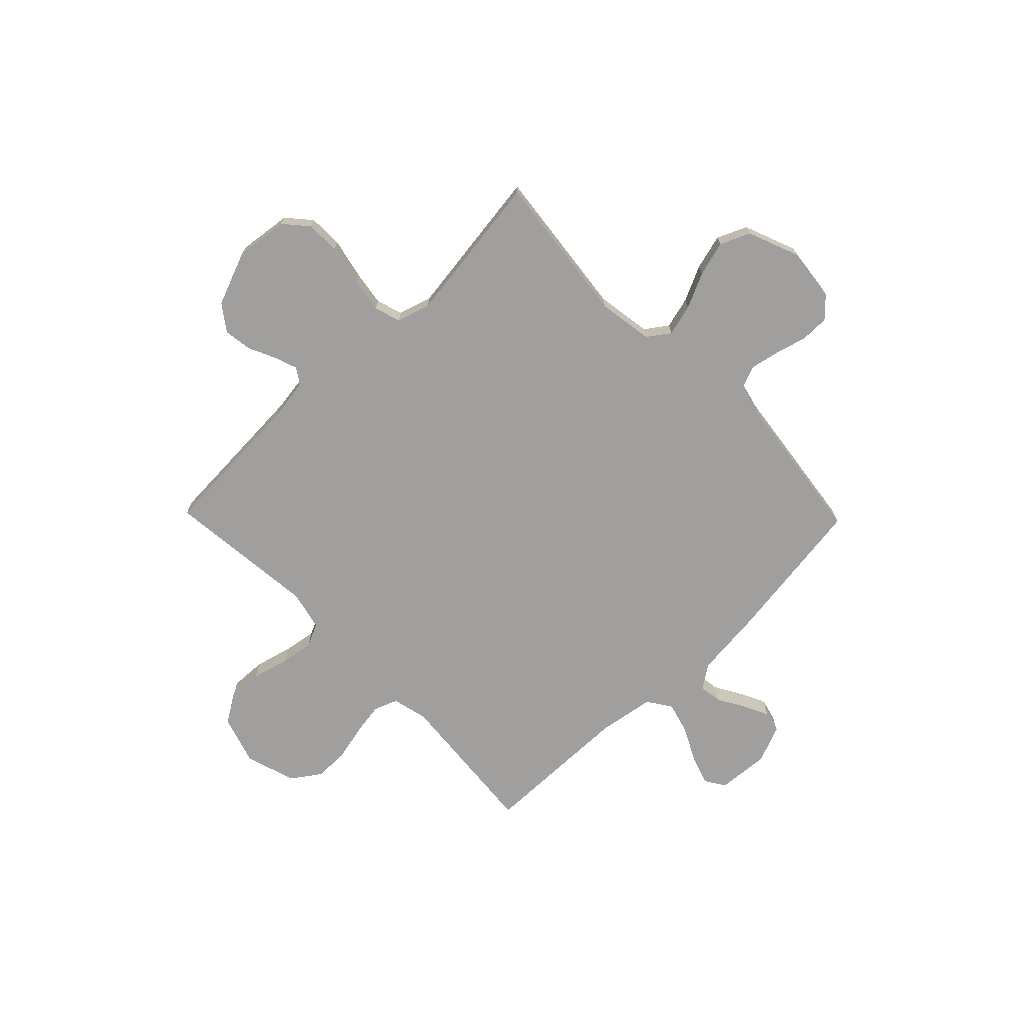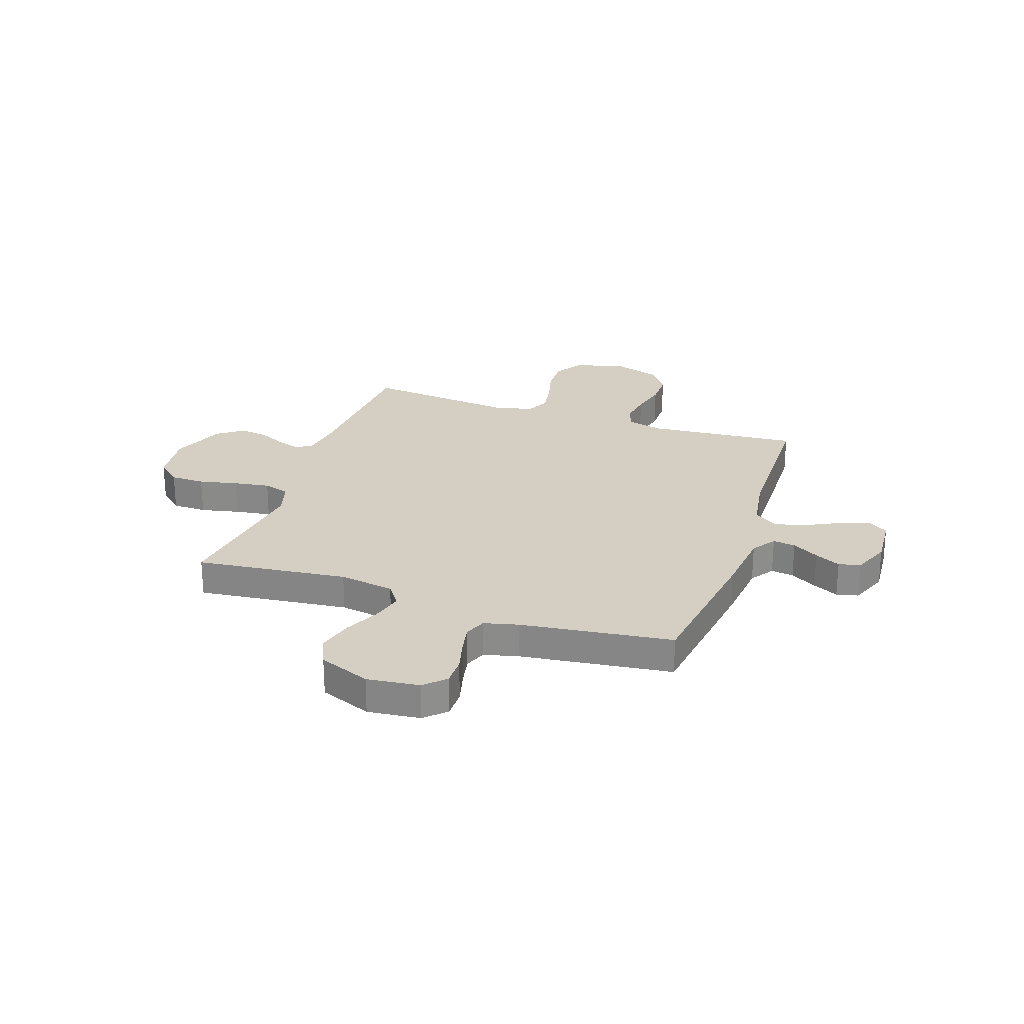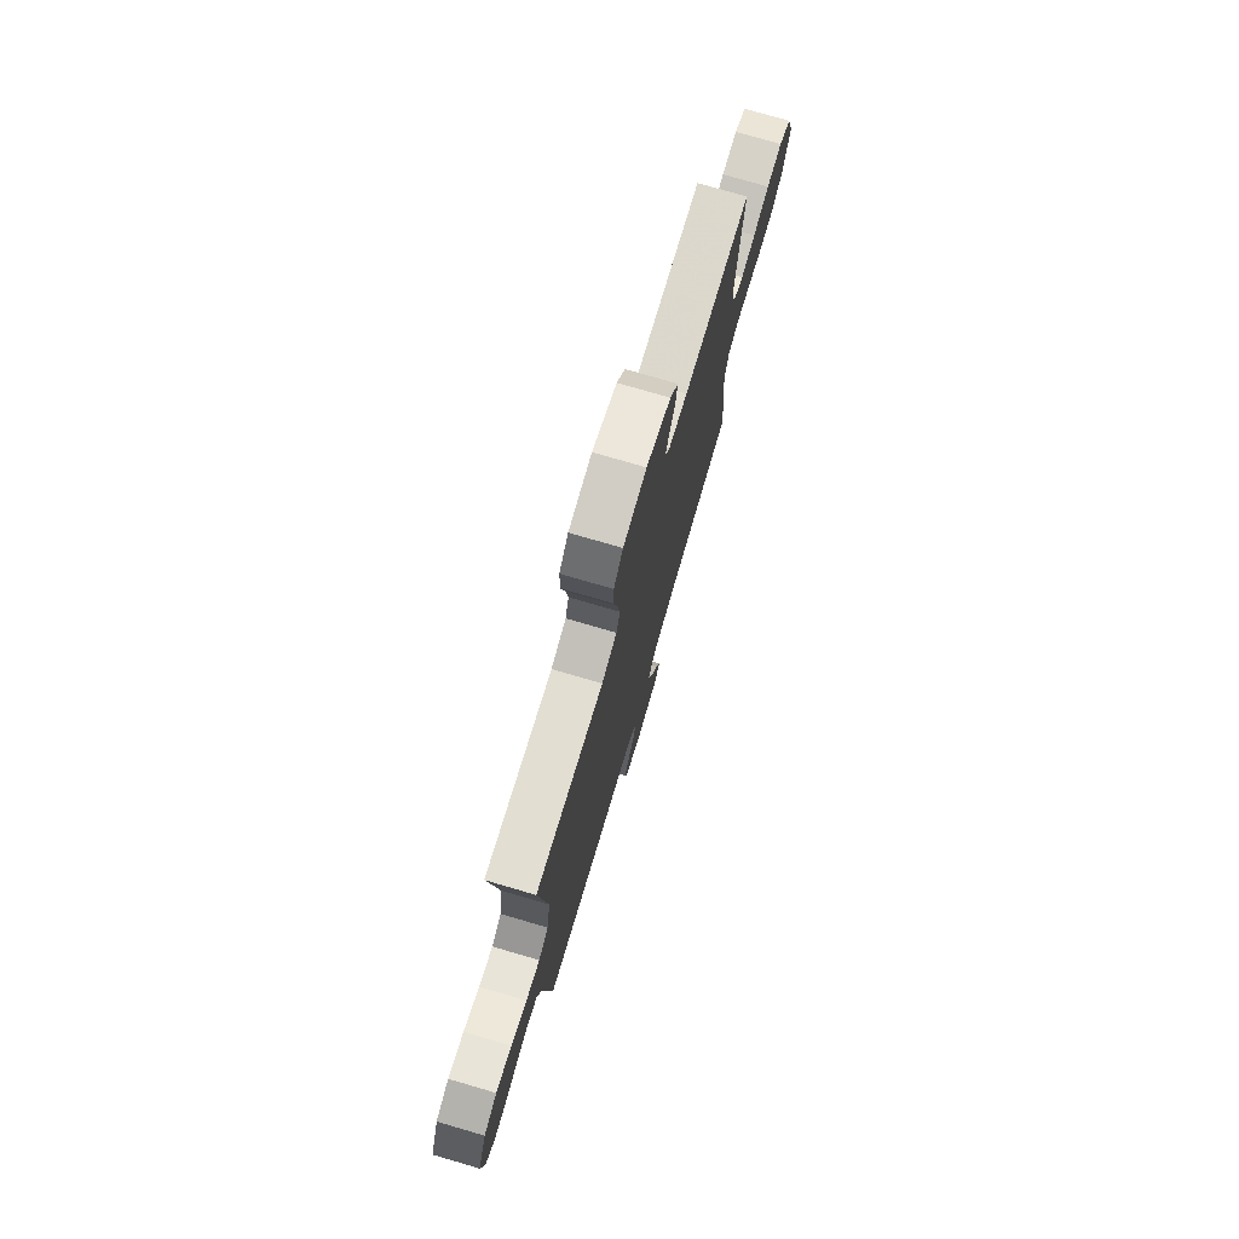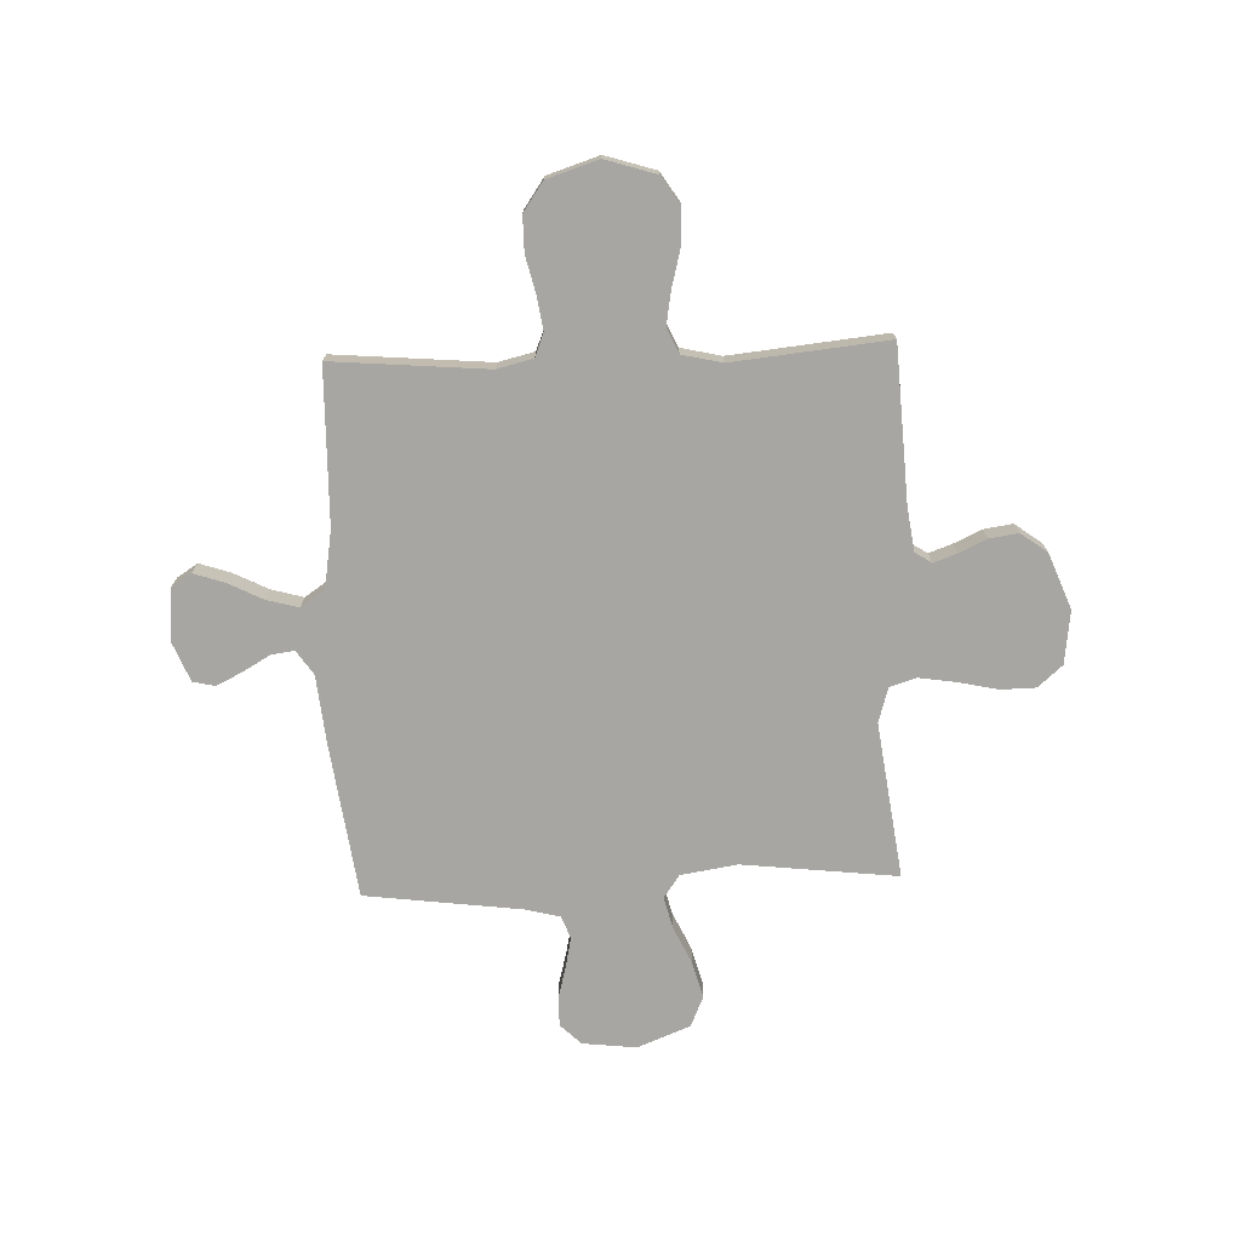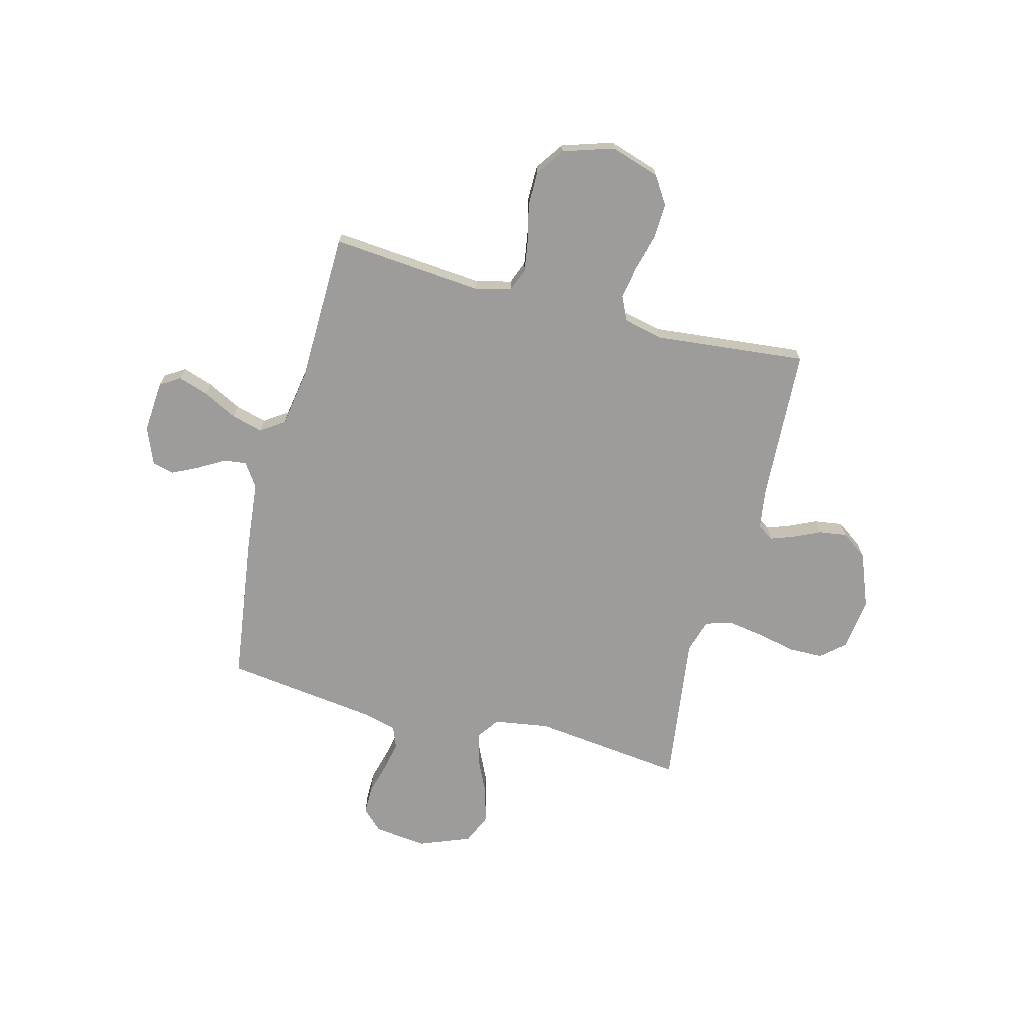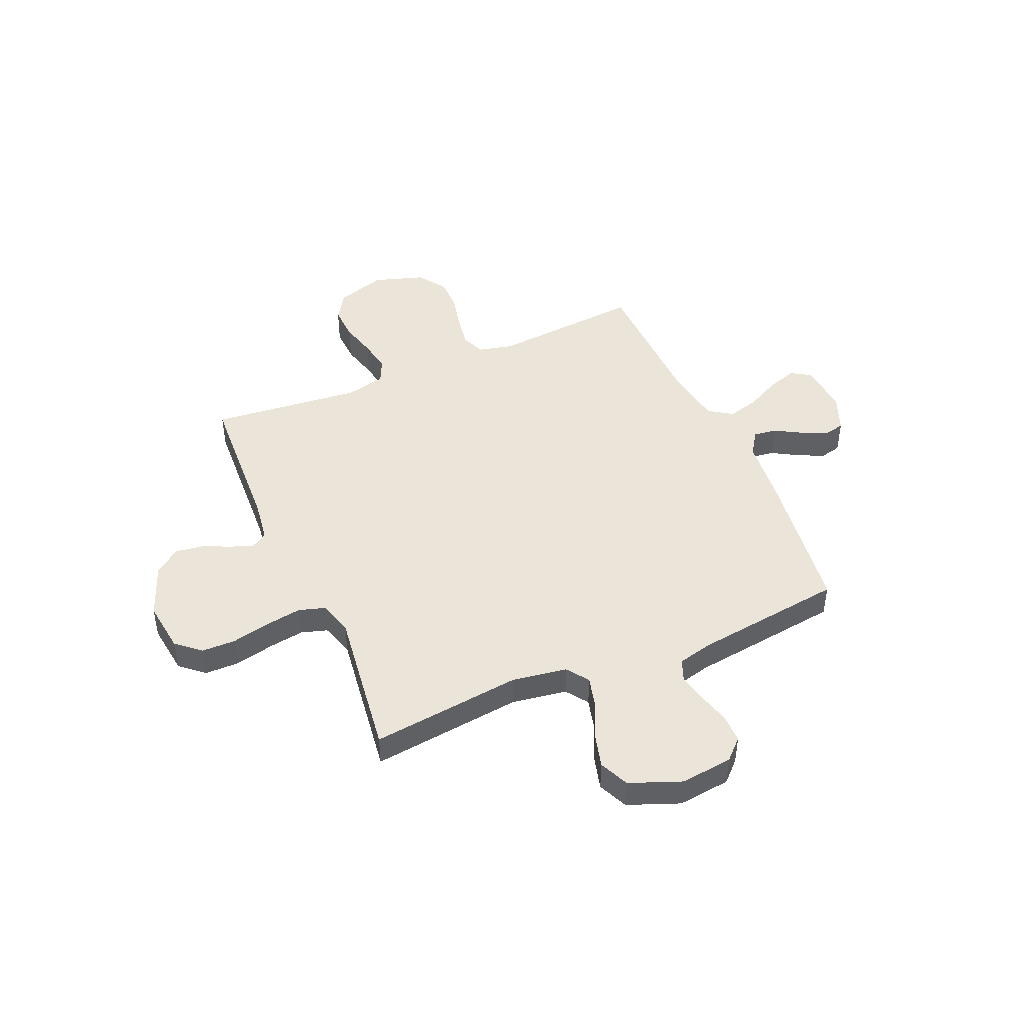
<metadata>
{"format":"obj","ext":"obj","renderer":"f3d","projection":"perspective","resolution":1024,"background":"white","views":[{"elev":-71.4,"azim":44.2,"up":"+Y"},{"elev":25.6,"azim":109.0,"up":"+Y"},{"elev":75.9,"azim":106.3,"up":"+Z"},{"elev":-74.0,"azim":-87.8,"up":"+Y"},{"elev":-70.1,"azim":-104.6,"up":"+Y"},{"elev":45.4,"azim":66.6,"up":"+Y"}]}
</metadata>
<code>
v -0.5 0.07 -0.5
v -0.474 0.07 -0.2
v -0.491 0.07 -0.13
v -0.537 0.07 -0.112
v -0.601 0.07 -0.122
v -0.673 0.07 -0.139
v -0.741 0.07 -0.139
v -0.797 0.07 -0.1
v -0.829 0.07 0
v -0.798 0.07 0.098
v -0.743 0.07 0.133
v -0.673 0.07 0.13
v -0.6 0.07 0.111
v -0.535 0.07 0.1
v -0.488 0.07 0.122
v -0.47 0.07 0.2
v -0.5 0.07 0.5
v -0.2 0.07 0.516
v -0.117 0.07 0.528
v -0.096 0.07 0.56
v -0.112 0.07 0.605
v -0.137 0.07 0.659
v -0.145 0.07 0.715
v -0.108 0.07 0.766
v 0 0.07 0.808
v 0.103 0.07 0.795
v 0.144 0.07 0.748
v 0.145 0.07 0.68
v 0.128 0.07 0.603
v 0.117 0.07 0.532
v 0.133 0.07 0.48
v 0.2 0.07 0.46
v 0.5 0.07 0.5
v 0.465 0.07 0.2
v 0.482 0.07 0.091
v 0.526 0.07 0.06
v 0.588 0.07 0.076
v 0.658 0.07 0.109
v 0.728 0.07 0.128
v 0.787 0.07 0.102
v 0.827 0.07 0
v 0.815 0.07 -0.104
v 0.776 0.07 -0.144
v 0.72 0.07 -0.144
v 0.657 0.07 -0.127
v 0.599 0.07 -0.115
v 0.556 0.07 -0.132
v 0.539 0.07 -0.2
v 0.5 0.07 -0.5
v 0.2 0.07 -0.541
v 0.07 0.07 -0.554
v 0.023 0.07 -0.586
v 0.029 0.07 -0.631
v 0.059 0.07 -0.683
v 0.084 0.07 -0.734
v 0.074 0.07 -0.777
v 0 0.07 -0.807
v -0.103 0.07 -0.799
v -0.128 0.07 -0.76
v -0.108 0.07 -0.7
v -0.074 0.07 -0.633
v -0.057 0.07 -0.571
v -0.089 0.07 -0.524
v -0.2 0.07 -0.506
v -0.5 0 -0.5
v -0.474 0 -0.2
v -0.491 0 -0.13
v -0.537 0 -0.112
v -0.601 0 -0.122
v -0.673 0 -0.139
v -0.741 0 -0.139
v -0.797 0 -0.1
v -0.829 0 0
v -0.798 0 0.098
v -0.743 0 0.133
v -0.673 0 0.13
v -0.6 0 0.111
v -0.535 0 0.1
v -0.488 0 0.122
v -0.47 0 0.2
v -0.5 0 0.5
v -0.2 0 0.516
v -0.117 0 0.528
v -0.096 0 0.56
v -0.112 0 0.605
v -0.137 0 0.659
v -0.145 0 0.715
v -0.108 0 0.766
v 0 0 0.808
v 0.103 0 0.795
v 0.144 0 0.748
v 0.145 0 0.68
v 0.128 0 0.603
v 0.117 0 0.532
v 0.133 0 0.48
v 0.2 0 0.46
v 0.5 0 0.5
v 0.465 0 0.2
v 0.482 0 0.091
v 0.526 0 0.06
v 0.588 0 0.076
v 0.658 0 0.109
v 0.728 0 0.128
v 0.787 0 0.102
v 0.827 0 0
v 0.815 0 -0.104
v 0.776 0 -0.144
v 0.72 0 -0.144
v 0.657 0 -0.127
v 0.599 0 -0.115
v 0.556 0 -0.132
v 0.539 0 -0.2
v 0.5 0 -0.5
v 0.2 0 -0.541
v 0.07 0 -0.554
v 0.023 0 -0.586
v 0.029 0 -0.631
v 0.059 0 -0.683
v 0.084 0 -0.734
v 0.074 0 -0.777
v 0 0 -0.807
v -0.103 0 -0.799
v -0.128 0 -0.76
v -0.108 0 -0.7
v -0.074 0 -0.633
v -0.057 0 -0.571
v -0.089 0 -0.524
v -0.2 0 -0.506
f 58 59 60 61
f 58 61 62
f 57 58 62
f 56 57 62
f 53 54 55 56
f 53 56 62
f 52 53 62 63
f 48 49 50 51
f 47 48 51 52
f 42 43 44 45
f 42 45 46
f 41 42 46
f 40 41 46 47
f 37 38 39 40
f 36 37 40 47
f 32 33 34
f 31 32 34 35
f 26 27 28 29
f 26 29 30
f 25 26 30
f 24 25 30 31
f 21 22 23 24
f 20 21 24 31
f 16 17 18
f 15 16 18 19
f 10 11 12 13
f 10 13 14
f 9 10 14
f 8 9 14
f 5 6 7 8
f 4 5 8 14
f 3 4 14 15
f 64 1 2
f 63 64 2 3
f 35 36 47 52
f 19 20 31 35
f 19 35 52 63
f 3 15 19 63
f 125 124 123 122
f 126 125 122
f 126 122 121
f 126 121 120
f 120 119 118 117
f 126 120 117
f 127 126 117 116
f 115 114 113 112
f 116 115 112 111
f 109 108 107 106
f 110 109 106
f 110 106 105
f 111 110 105 104
f 104 103 102 101
f 111 104 101 100
f 98 97 96
f 99 98 96 95
f 93 92 91 90
f 94 93 90
f 94 90 89
f 95 94 89 88
f 88 87 86 85
f 95 88 85 84
f 82 81 80
f 83 82 80 79
f 77 76 75 74
f 78 77 74
f 78 74 73
f 78 73 72
f 72 71 70 69
f 78 72 69 68
f 79 78 68 67
f 66 65 128
f 67 66 128 127
f 116 111 100 99
f 99 95 84 83
f 127 116 99 83
f 127 83 79 67
f 1 65 66 2
f 2 66 67 3
f 3 67 68 4
f 4 68 69 5
f 5 69 70 6
f 6 70 71 7
f 7 71 72 8
f 8 72 73 9
f 9 73 74 10
f 10 74 75 11
f 11 75 76 12
f 12 76 77 13
f 13 77 78 14
f 14 78 79 15
f 15 79 80 16
f 16 80 81 17
f 17 81 82 18
f 18 82 83 19
f 19 83 84 20
f 20 84 85 21
f 21 85 86 22
f 22 86 87 23
f 23 87 88 24
f 24 88 89 25
f 25 89 90 26
f 26 90 91 27
f 27 91 92 28
f 28 92 93 29
f 29 93 94 30
f 30 94 95 31
f 31 95 96 32
f 32 96 97 33
f 33 97 98 34
f 34 98 99 35
f 35 99 100 36
f 36 100 101 37
f 37 101 102 38
f 38 102 103 39
f 39 103 104 40
f 40 104 105 41
f 41 105 106 42
f 42 106 107 43
f 43 107 108 44
f 44 108 109 45
f 45 109 110 46
f 46 110 111 47
f 47 111 112 48
f 48 112 113 49
f 49 113 114 50
f 50 114 115 51
f 51 115 116 52
f 52 116 117 53
f 53 117 118 54
f 54 118 119 55
f 55 119 120 56
f 56 120 121 57
f 57 121 122 58
f 58 122 123 59
f 59 123 124 60
f 60 124 125 61
f 61 125 126 62
f 62 126 127 63
f 63 127 128 64
f 64 128 65 1

</code>
